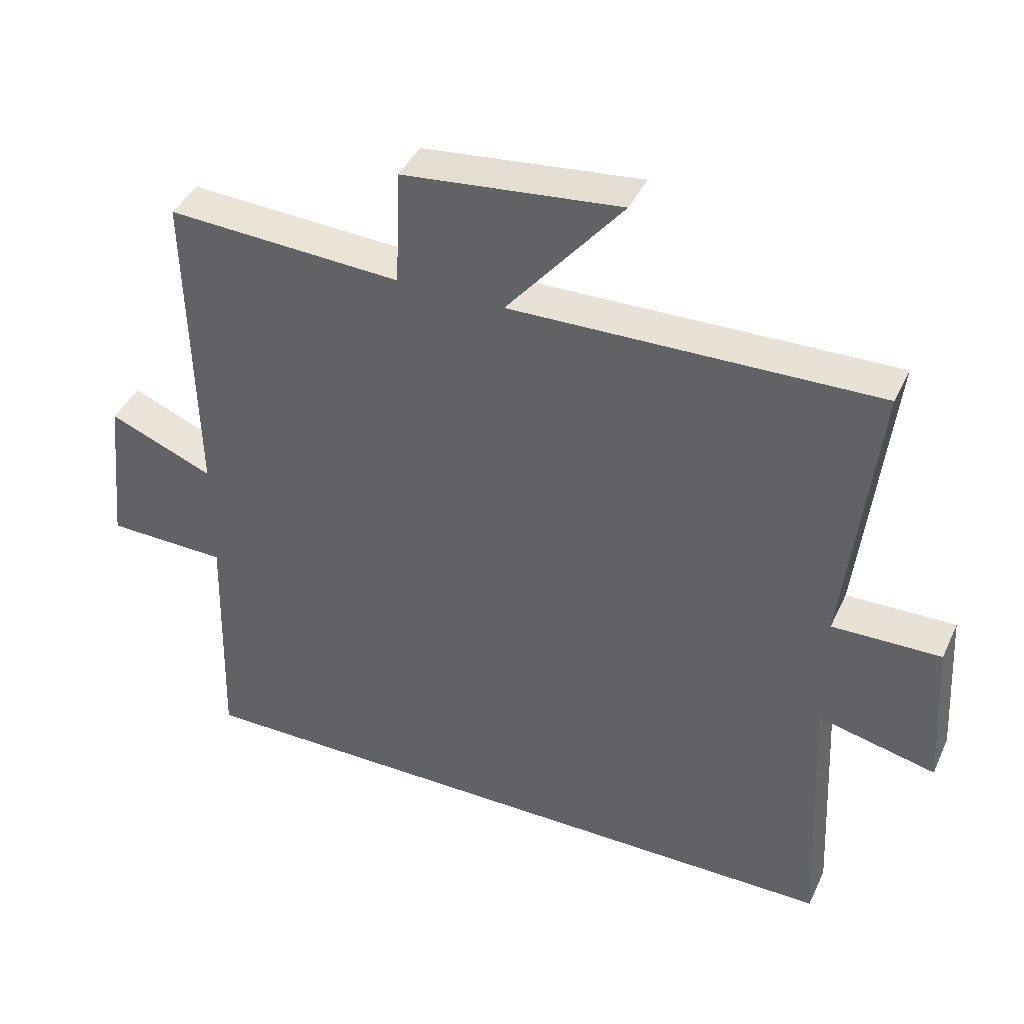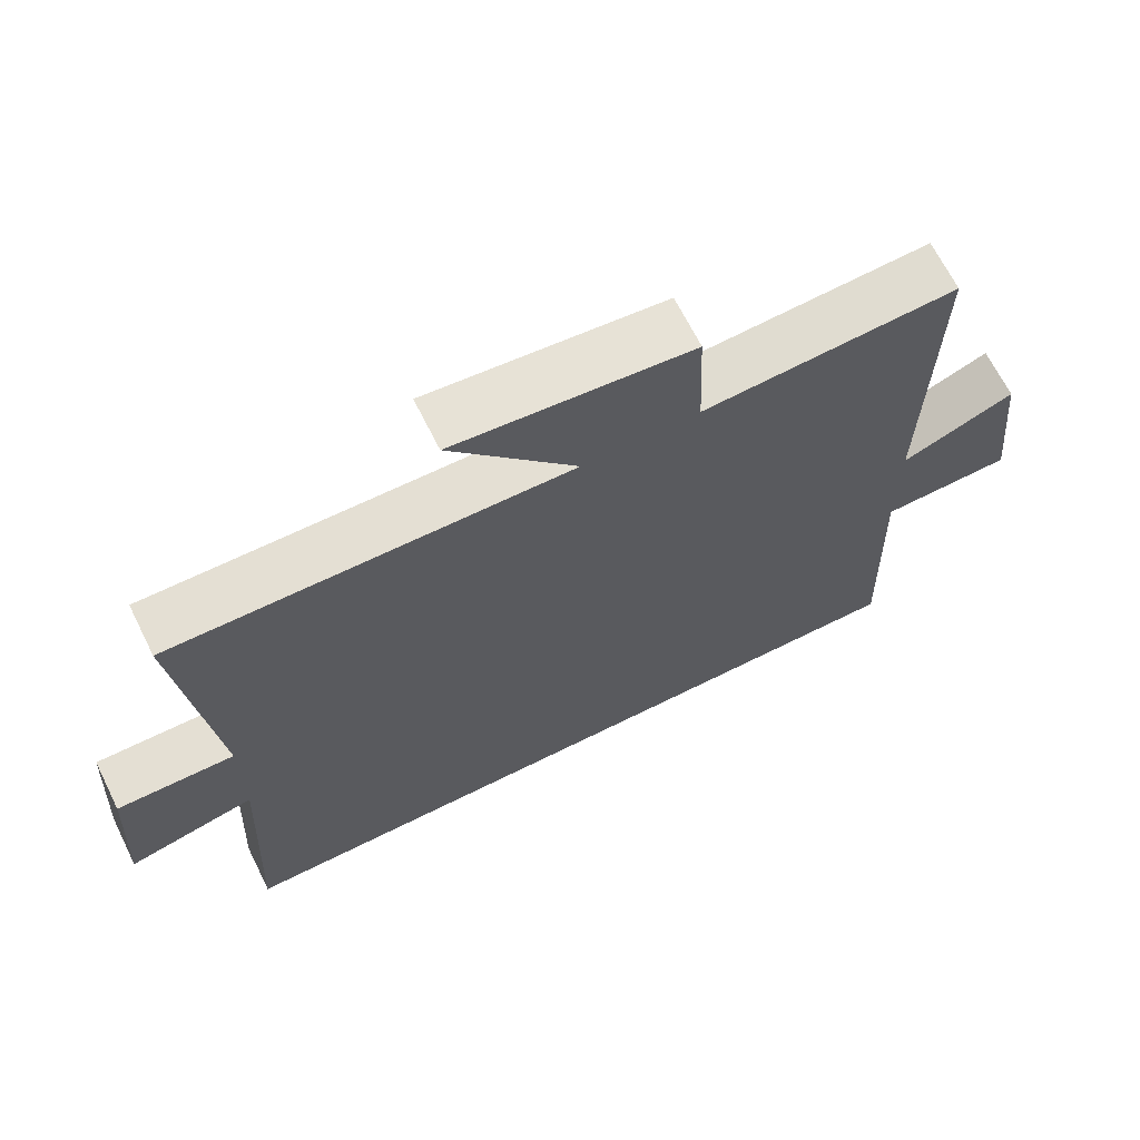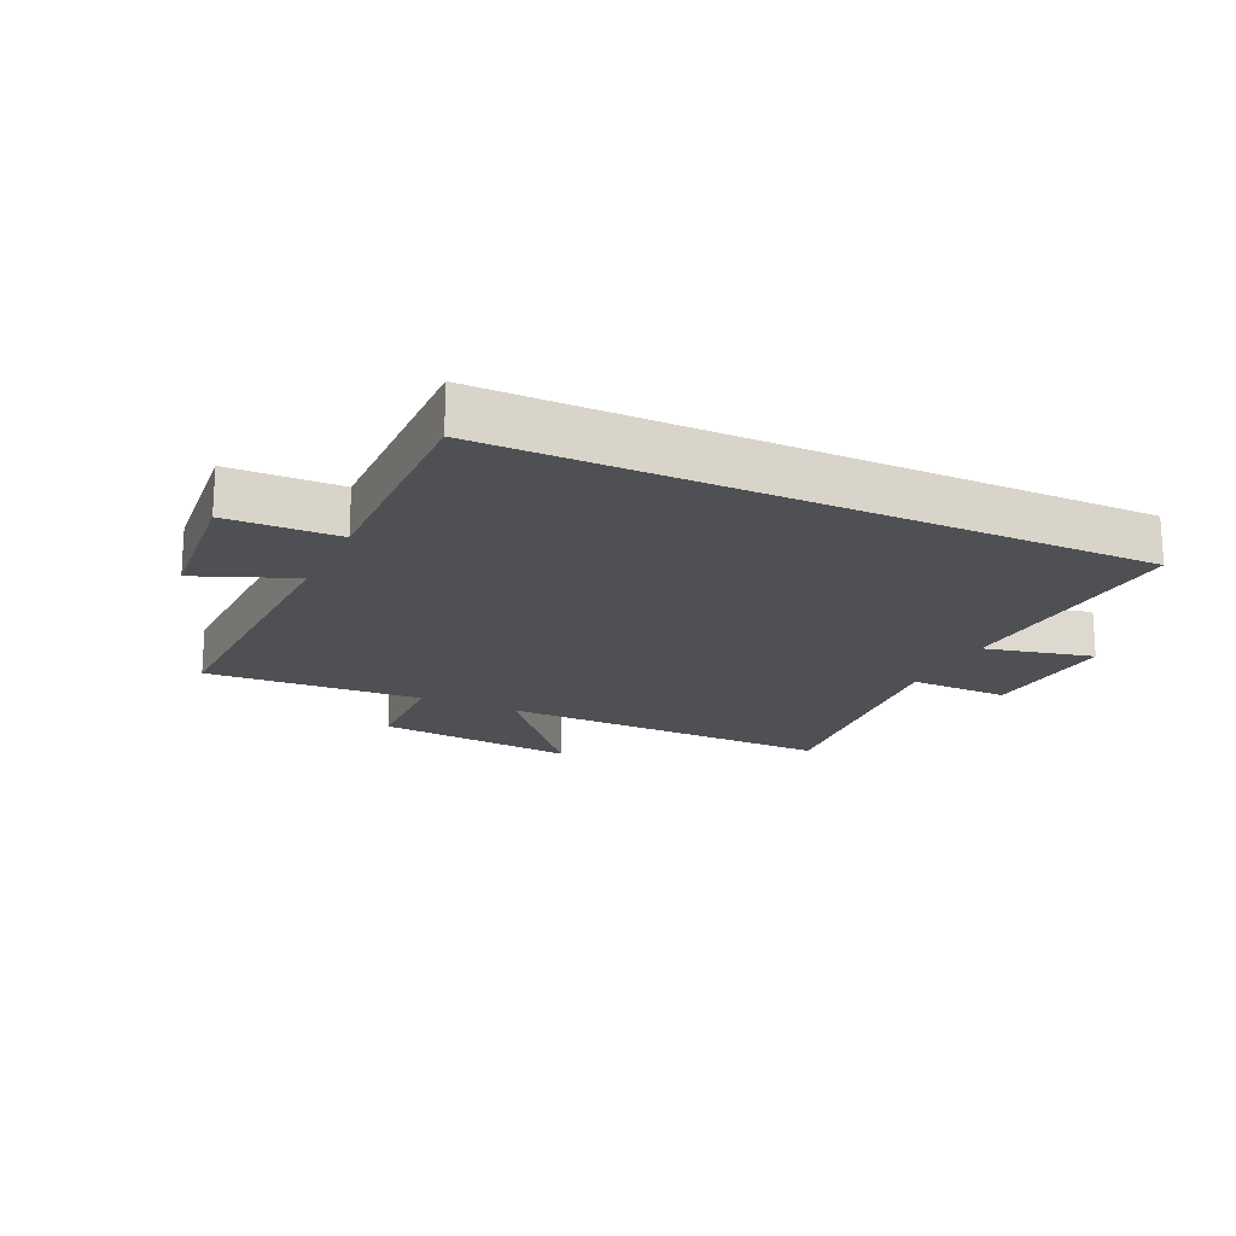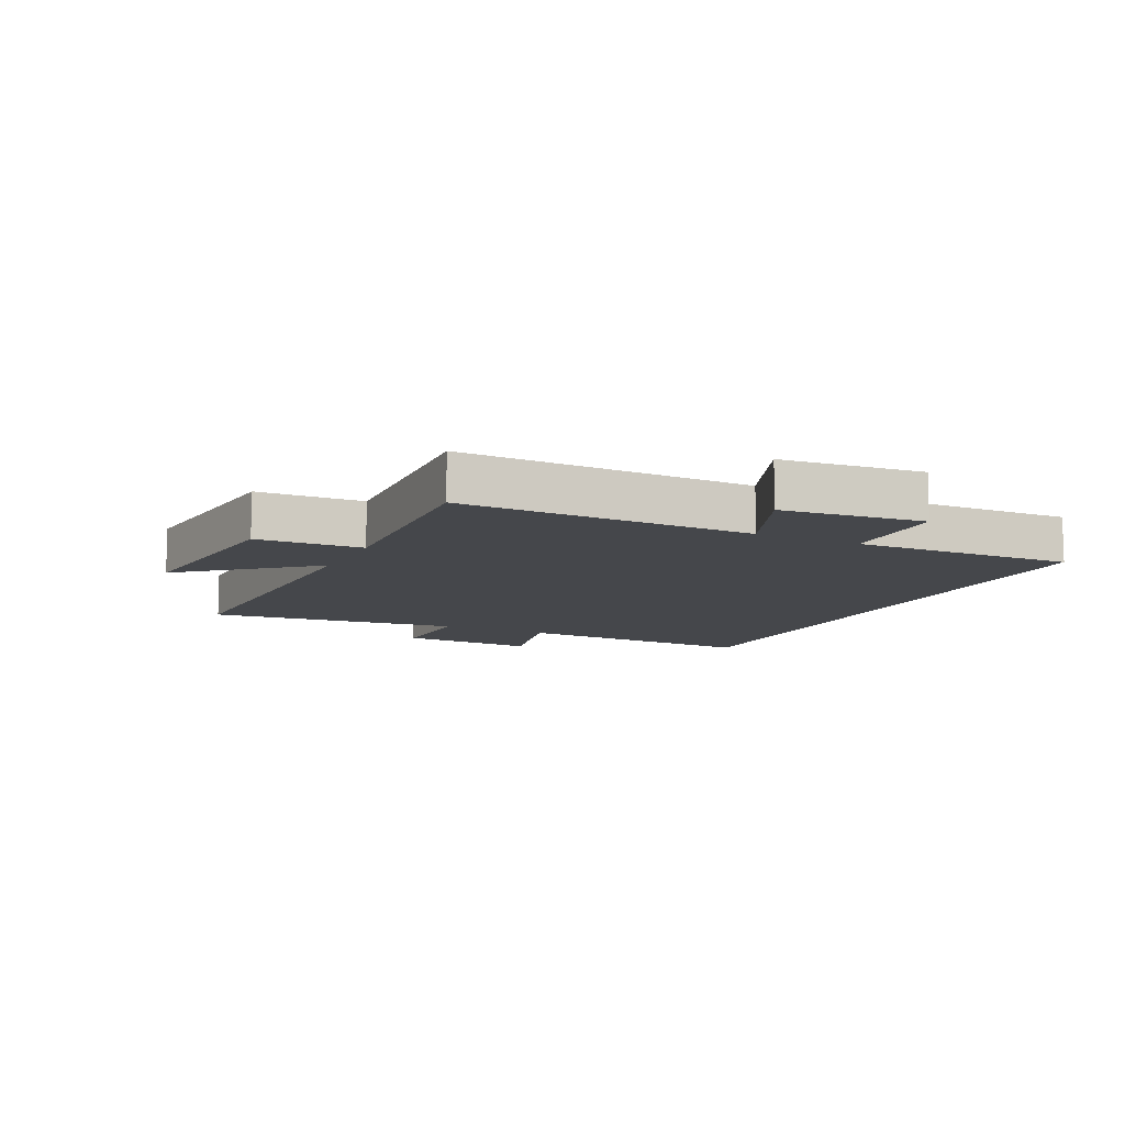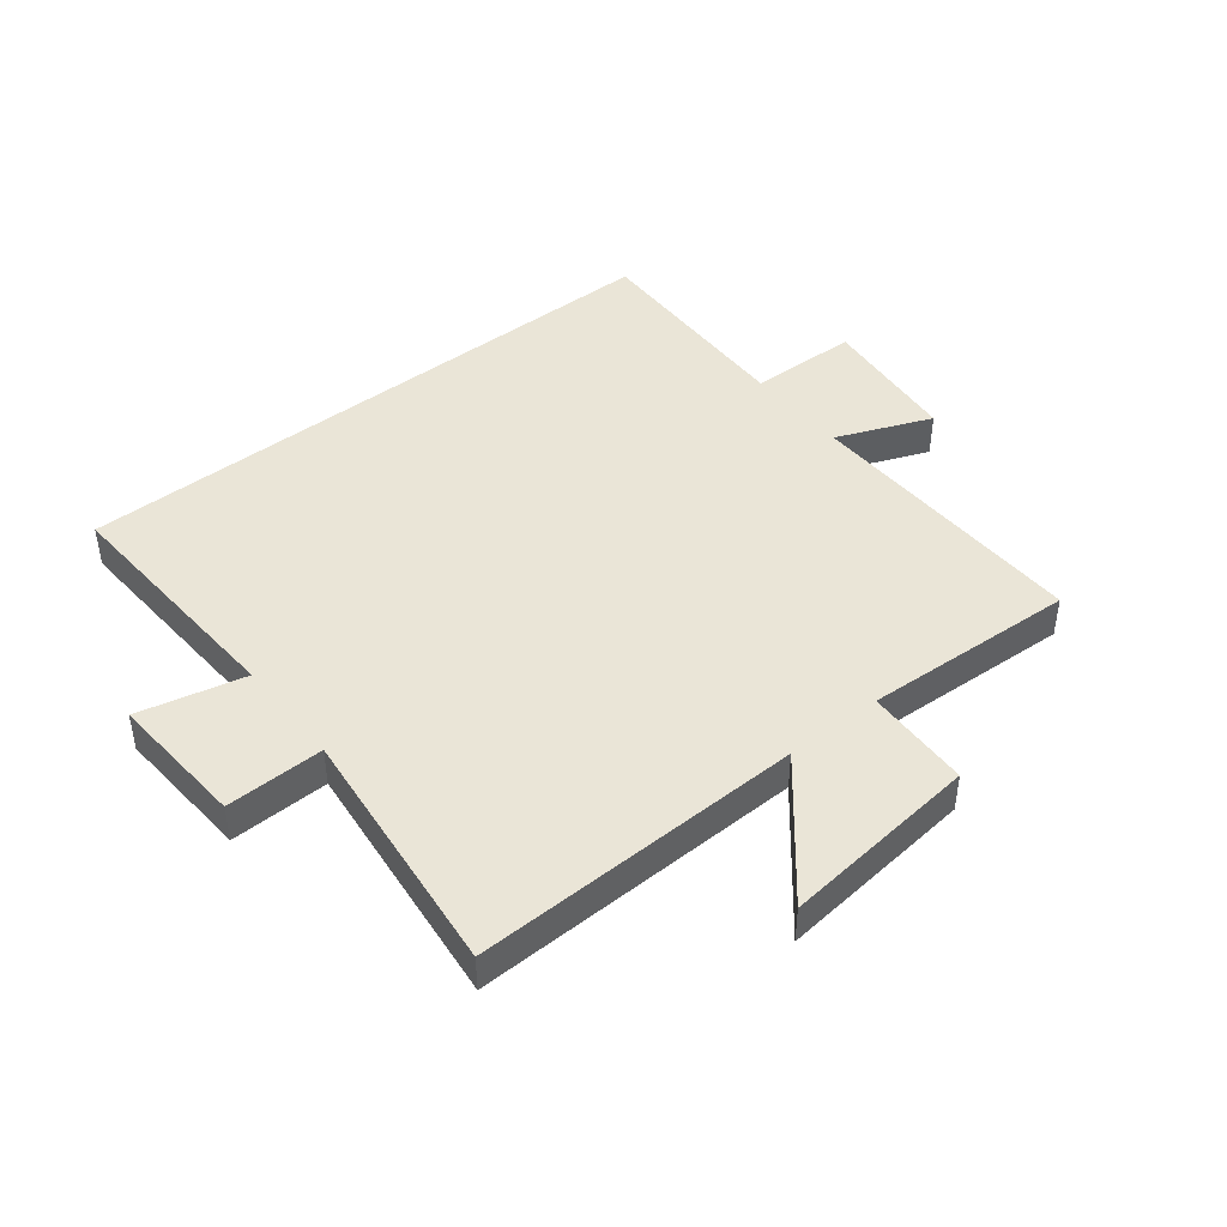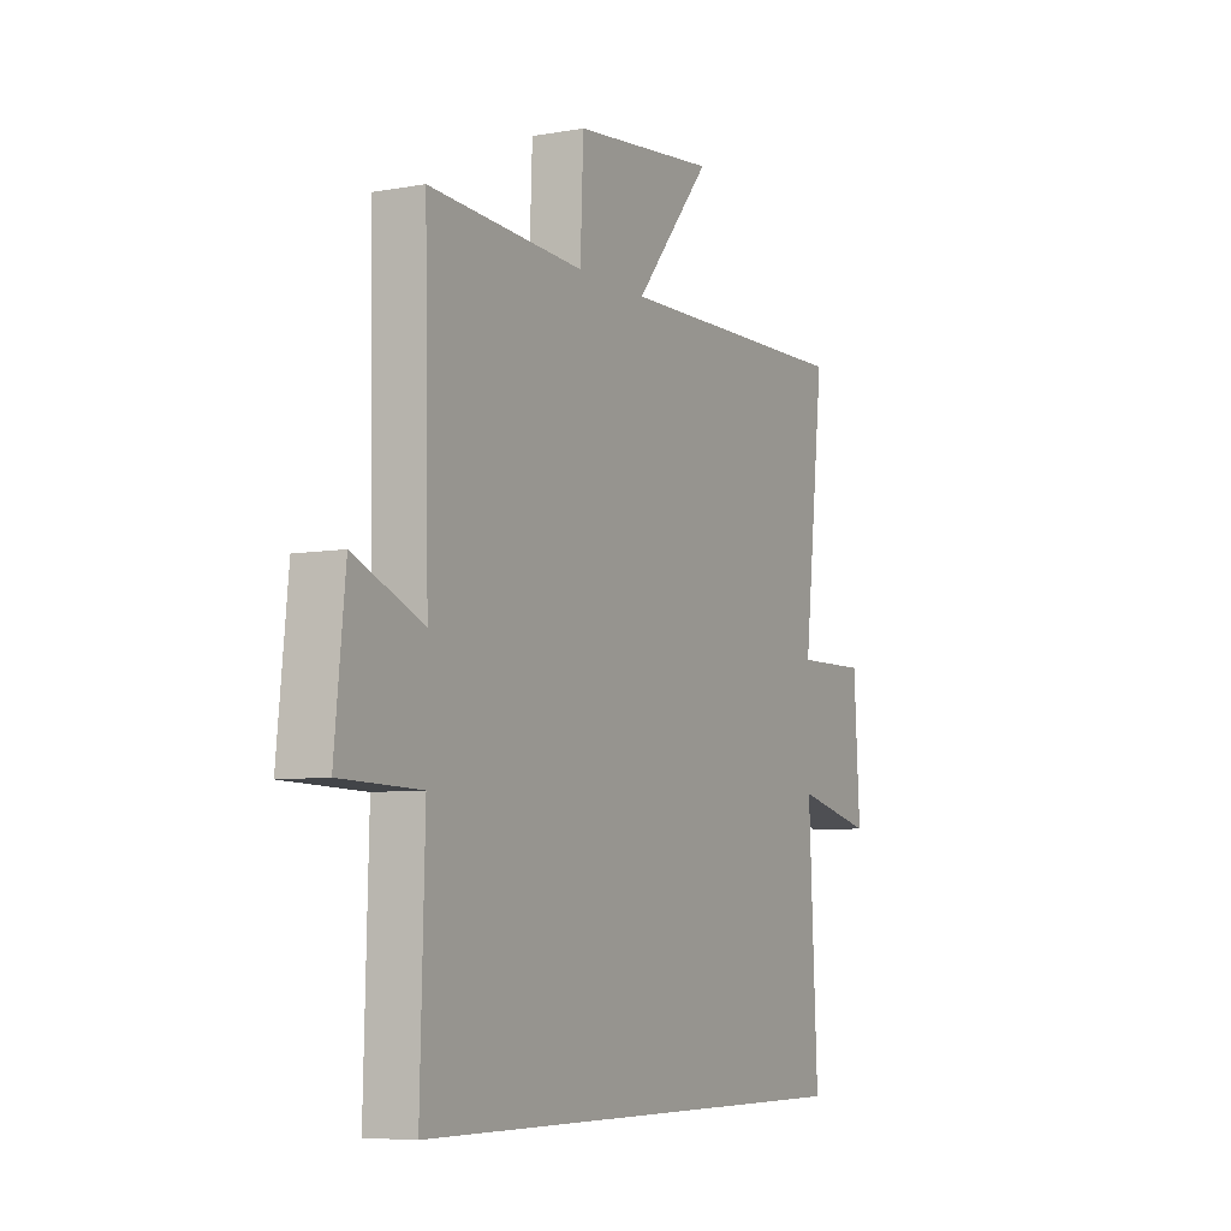
<metadata>
{"format":"obj","ext":"obj","renderer":"f3d","projection":"perspective","resolution":1024,"background":"white","views":[{"elev":41.1,"azim":-156.6,"up":"+Z"},{"elev":67.3,"azim":-26.5,"up":"+Z"},{"elev":-18.7,"azim":154.8,"up":"+Y"},{"elev":-10.3,"azim":64.3,"up":"+Y"},{"elev":44.3,"azim":-38.6,"up":"+Y"},{"elev":-6.7,"azim":117.7,"up":"+Z"}]}
</metadata>
<code>
v 0.51 0.07 -0.5
v -0.52 0.07 -0.5
v -0.5 0.07 -0.091
v -0.676 0.07 -0.132
v -0.662 0.07 0.096
v -0.5 0.07 0.093
v -0.547 0.07 0.511
v -0.001 0.07 0.5
v -0.174 0.07 0.708
v 0.152 0.07 0.674
v 0.159 0.07 0.5
v 0.51 0.07 0.519
v 0.5 0.07 0.038
v 0.657 0.07 0.102
v 0.681 0.07 -0.132
v 0.5 0.07 -0.136
v 0.51 0 -0.5
v -0.52 0 -0.5
v -0.5 0 -0.091
v -0.676 0 -0.132
v -0.662 0 0.096
v -0.5 0 0.093
v -0.547 0 0.511
v -0.001 0 0.5
v -0.174 0 0.708
v 0.152 0 0.674
v 0.159 0 0.5
v 0.51 0 0.519
v 0.5 0 0.038
v 0.657 0 0.102
v 0.681 0 -0.132
v 0.5 0 -0.136
f 13 14 15 16
f 11 12 13
f 11 13 16
f 8 9 10 11
f 1 2 3
f 16 1 3
f 11 16 3
f 8 11 3
f 6 7 8
f 3 4 5 6
f 3 6 8
f 32 31 30 29
f 29 28 27
f 32 29 27
f 27 26 25 24
f 19 18 17
f 19 17 32
f 19 32 27
f 19 27 24
f 24 23 22
f 22 21 20 19
f 24 22 19
f 1 17 18 2
f 2 18 19 3
f 3 19 20 4
f 4 20 21 5
f 5 21 22 6
f 6 22 23 7
f 7 23 24 8
f 8 24 25 9
f 9 25 26 10
f 10 26 27 11
f 11 27 28 12
f 12 28 29 13
f 13 29 30 14
f 14 30 31 15
f 15 31 32 16
f 16 32 17 1

</code>
